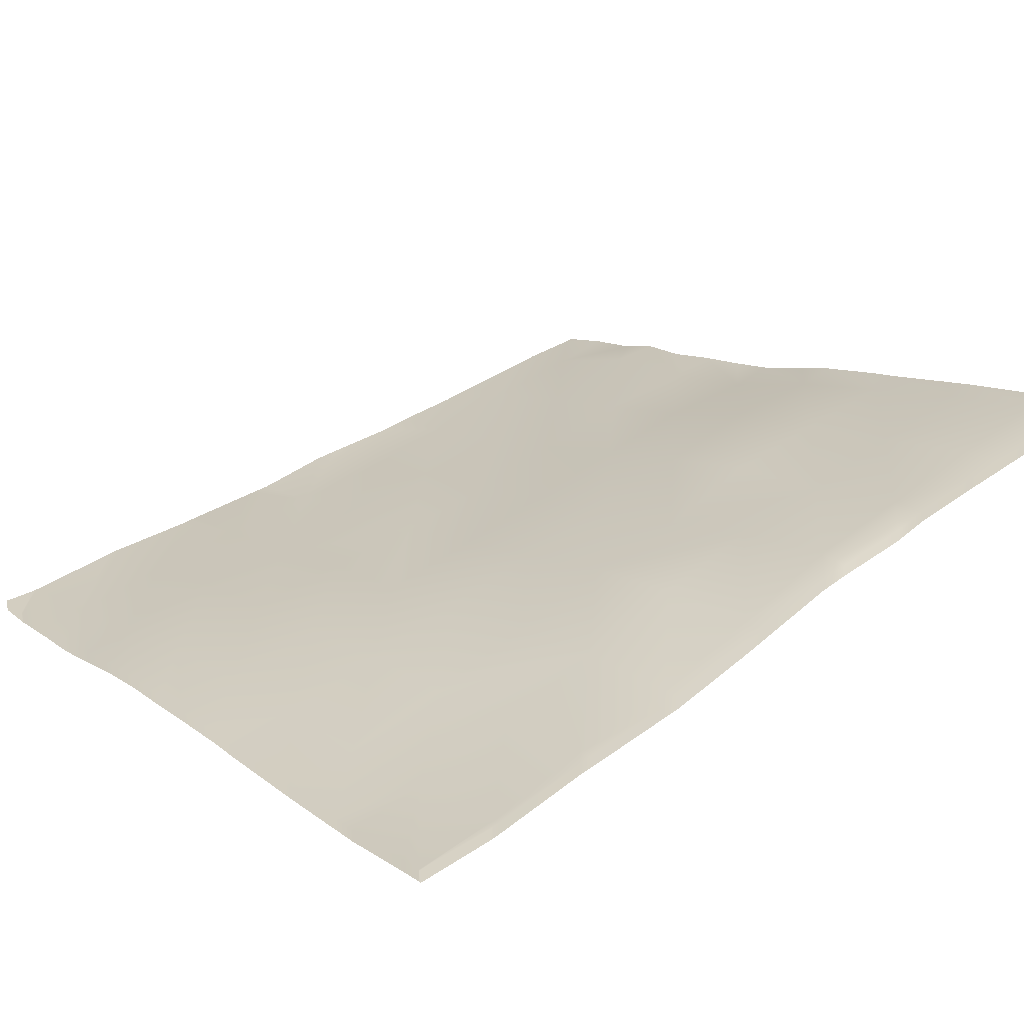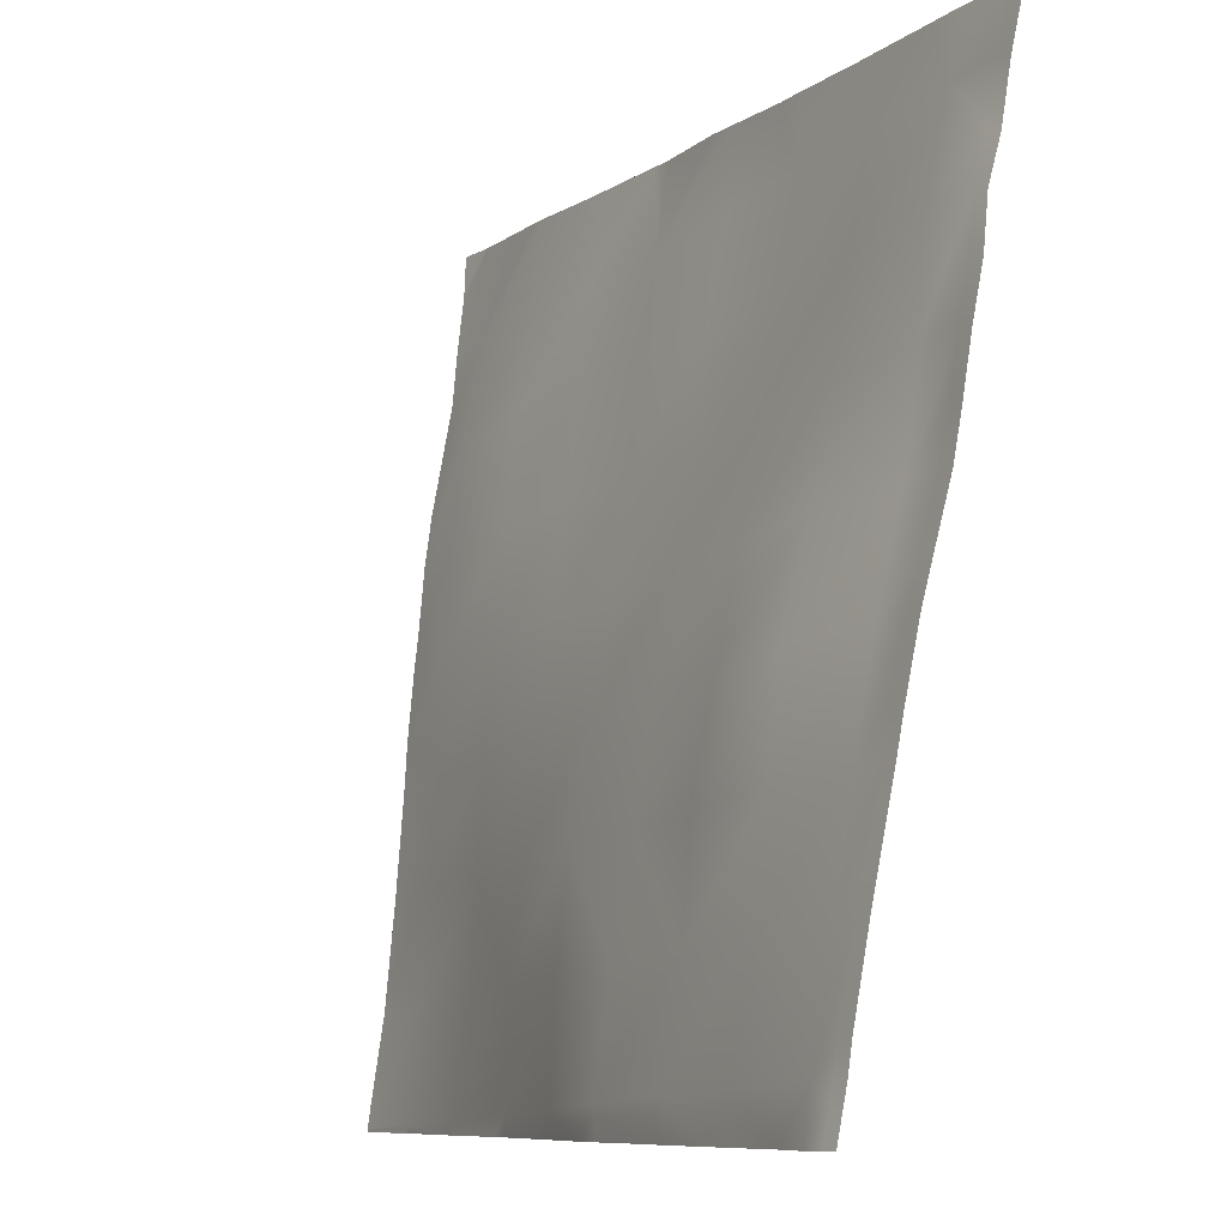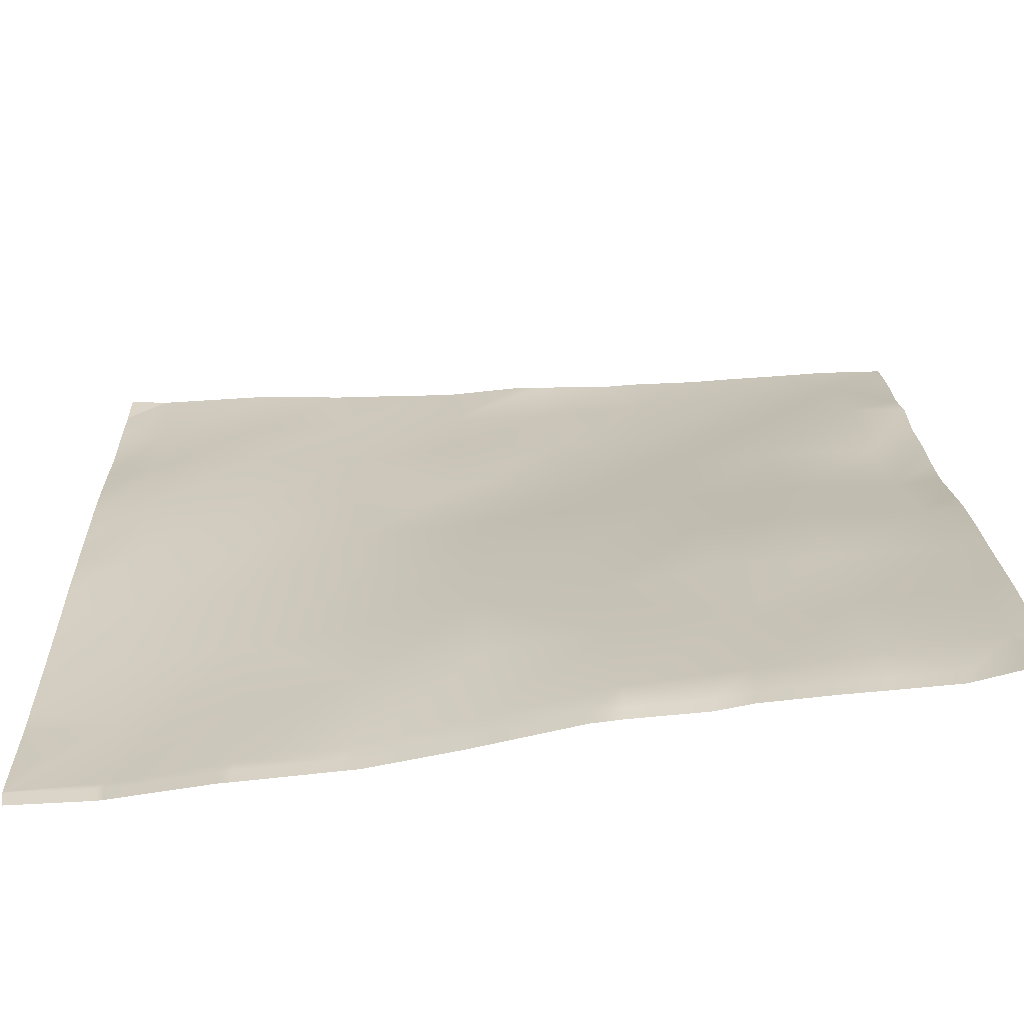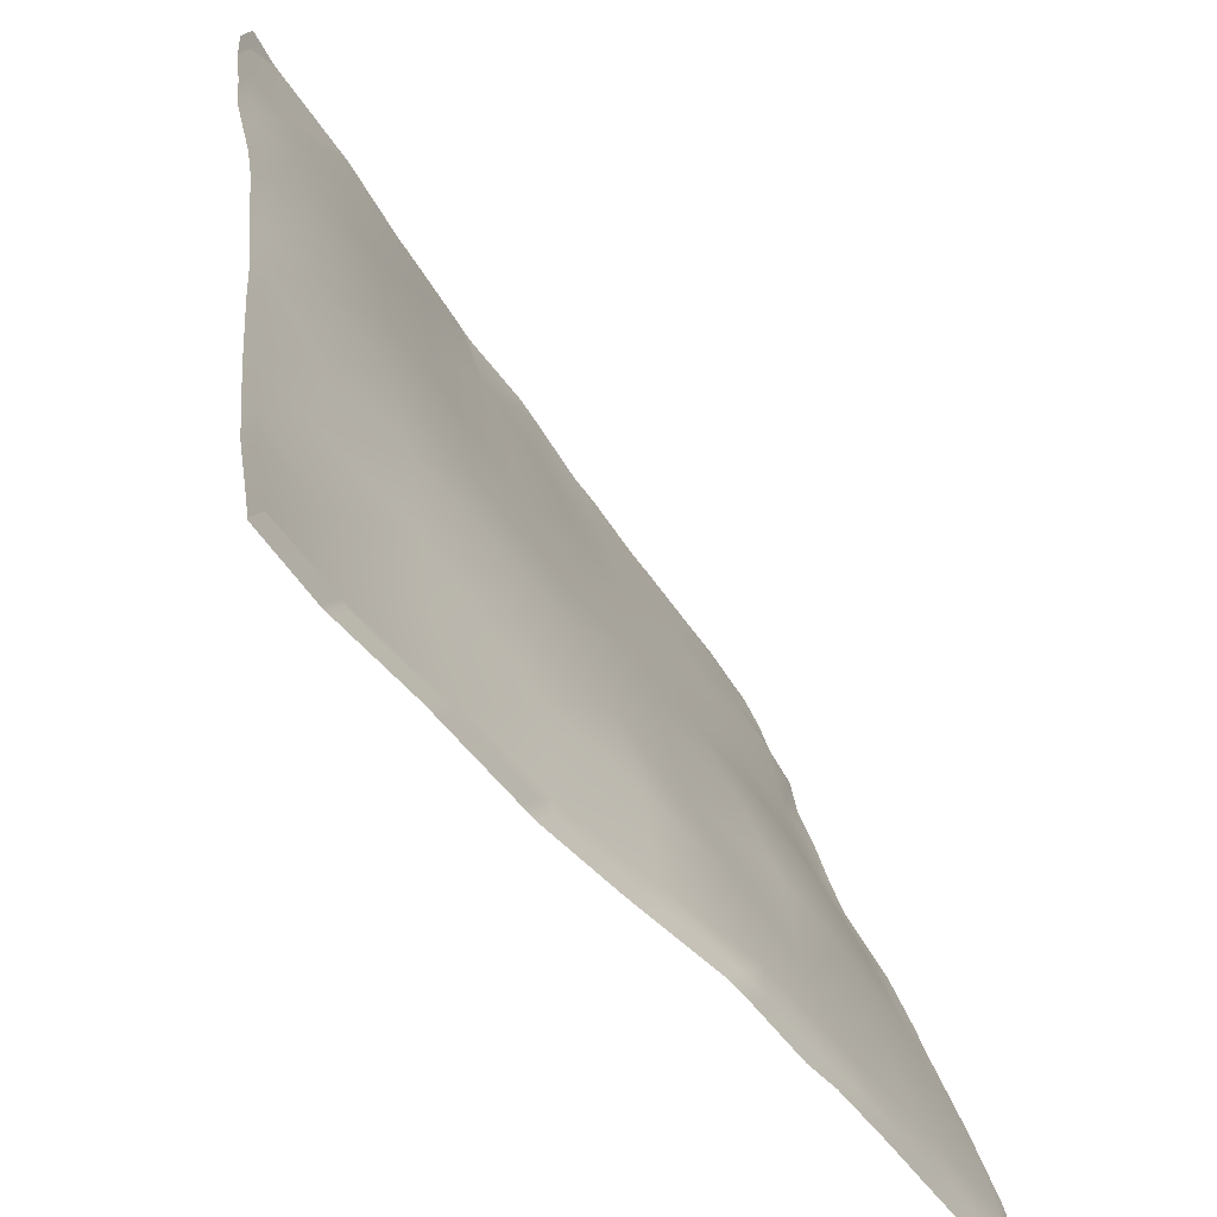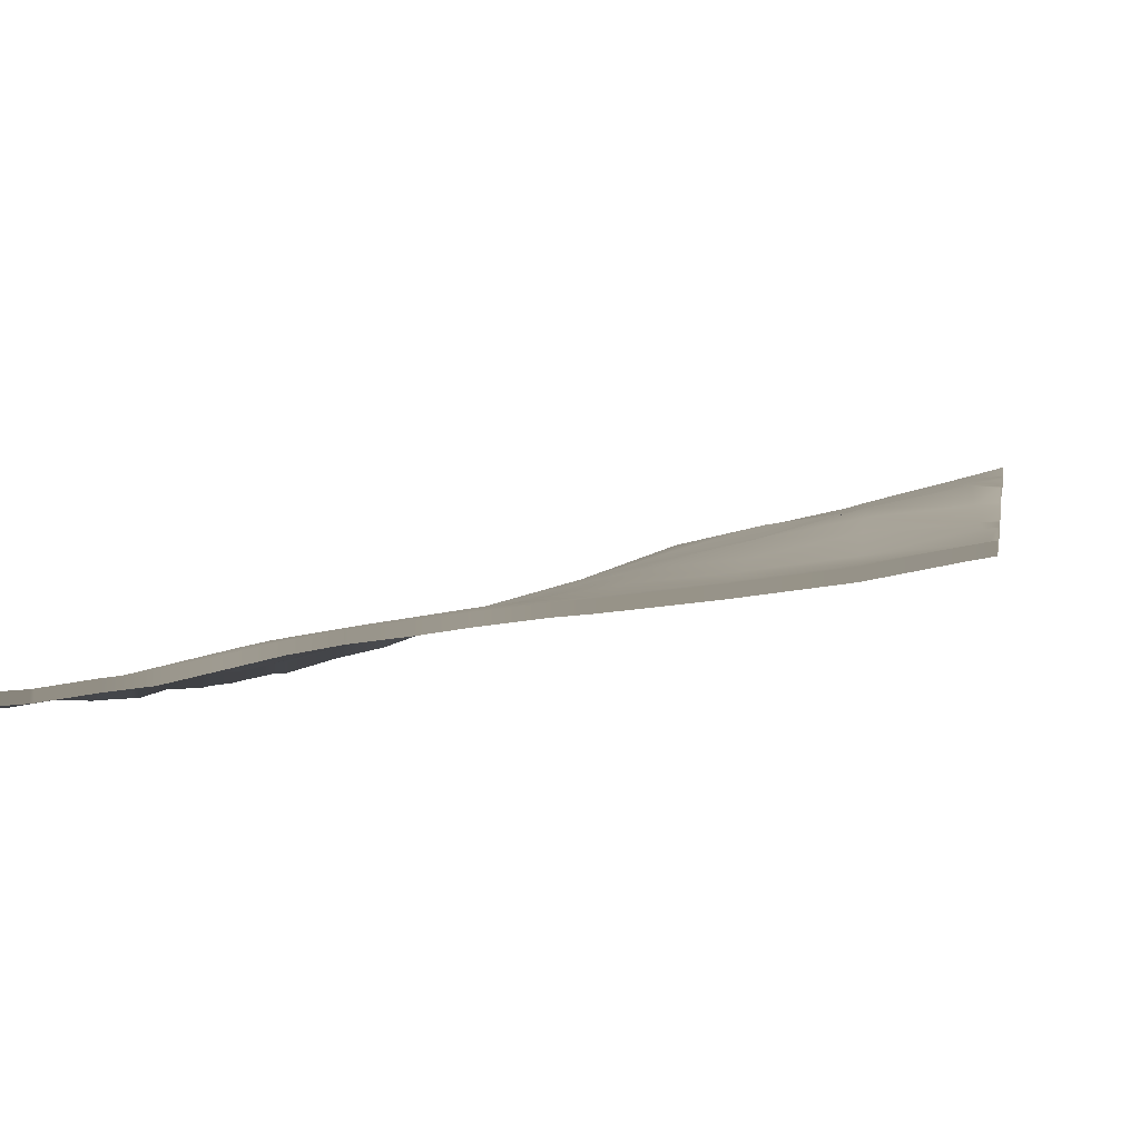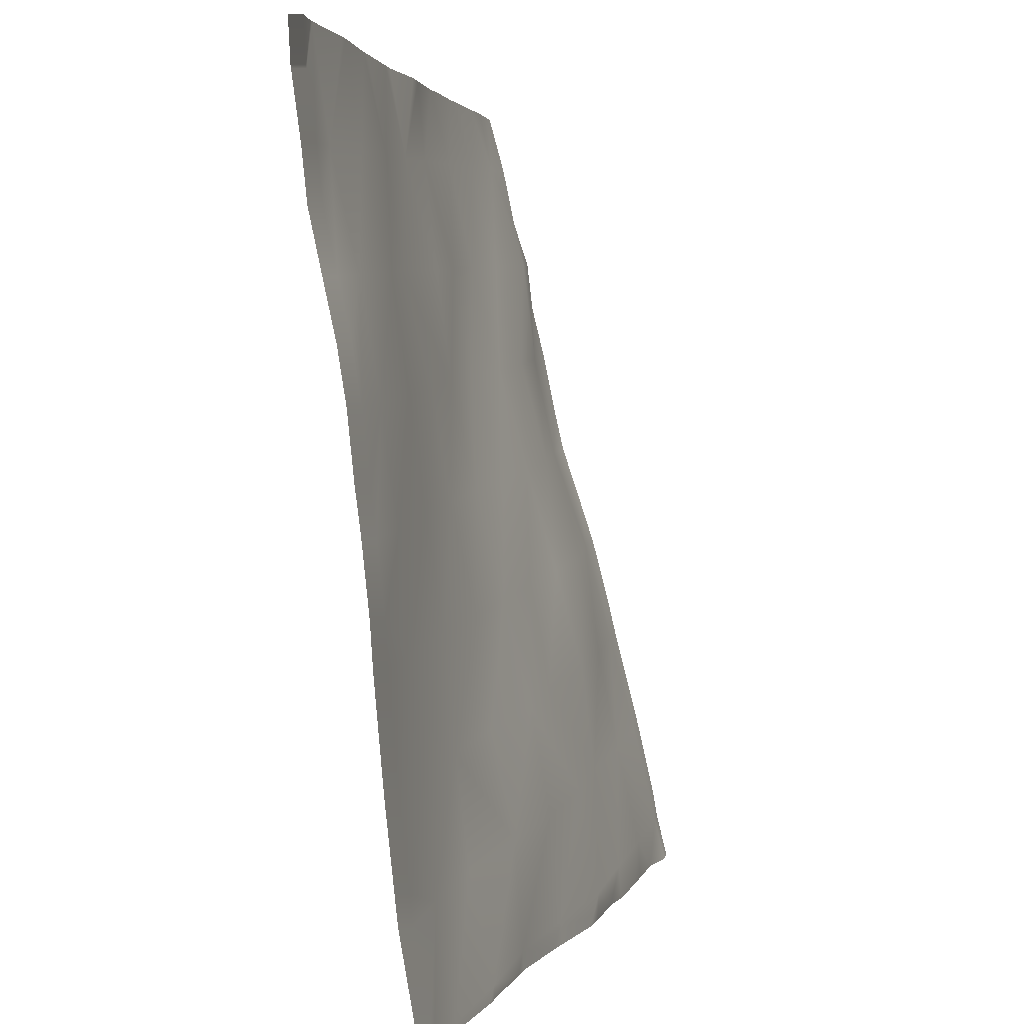
<metadata>
{"format":"obj","ext":"obj","renderer":"f3d","projection":"perspective","resolution":1024,"background":"white","views":[{"elev":26.7,"azim":142.7,"up":"+Y"},{"elev":-9.1,"azim":-129.1,"up":"+Z"},{"elev":-57.9,"azim":174.5,"up":"+Z"},{"elev":-55.3,"azim":113.5,"up":"+Z"},{"elev":-8.8,"azim":100.8,"up":"+Y"},{"elev":3.4,"azim":91.3,"up":"+Z"}]}
</metadata>
<code>
v -8 4.201 24.44
v -7.771 4.173 24.43
v -8 4.16 24.69
v -7.383 4.111 24
v -7.793 4.279 24
v -8 4.246 24.25
v -8 4.307 24
v -6.434 3.912 24
v -6.774 3.965 24.38
v -6.794 3.986 24
v -7.719 3.94 25.43
v -8 3.991 25.44
v -6.723 3.74 25.38
v -7.668 3.68 26.43
v -8 3.661 26.8
v -8 3.741 26.44
v -7.565 3.075 28.42
v -8 3.068 28.91
v -8 3.171 28.45
v -7.514 2.867 29.42
v -8 2.837 29.96
v -8 2.962 29.45
v -8 3.496 27.44
v -7.616 3.413 27.42
v -8 3.366 27.85
v -8 3.917 25.74
v -6.671 3.544 26.37
v -5.727 3.492 25.32
v -6.619 3.348 27.37
v -6.568 3.007 28.37
v -6.517 2.747 29.37
v -7.462 2.748 30.42
v -8 2.781 30.45
v -5.623 3.104 27.32
v -5.572 2.817 28.32
v -6.466 2.485 30.37
v -5.675 3.37 26.32
v -7.411 2.414 31.42
v -8 2.636 30.89
v -5.778 3.741 24.33
v -7.935 2.361 32
v -8 2.523 31.45
v -8 2.394 31.93
v -8 2.374 32
v -6.414 2.241 31.37
v -6.986 2.217 32
v -7.381 2.29 32
v -5.47 2.283 30.32
v -5.418 2.064 31.31
v -6.036 2.048 32
v -6.381 2.112 32
v -5.521 2.548 29.32
v -5.795 3.767 24
v -4.782 3.528 24.28
v -5.484 3.66 24
v -4.797 3.515 24
v -4.535 3.449 24
v -3.787 3.162 24.22
v -4.73 3.336 25.27
v -3.798 3.176 24
v -3.586 3.099 24
v -2.791 2.827 24.17
v -3.735 3.067 25.22
v -3.683 2.886 26.22
v -4.679 3.05 26.27
v -4.627 2.862 27.27
v -4.576 2.608 28.27
v -4.525 2.31 29.27
v -4.422 1.88 31.26
v -5.087 1.896 32
v -5.382 1.953 32
v -4.473 2.14 30.26
v -3.631 2.639 27.22
v -3.528 2.168 29.21
v -3.58 2.387 28.22
v -2.687 2.556 26.17
v -2.635 2.428 27.17
v -3.476 2.04 30.21
v -4.383 1.819 32
v -3.425 1.765 31.21
v -4.137 1.79 32
v -2.739 2.76 25.17
v -2.8 2.834 24
v -1.795 2.602 24.12
v -2.636 2.798 24
v -1.801 2.607 24
v -1.687 2.583 24
v -0.7992 2.326 24.07
v -1.743 2.399 25.12
v -0.8028 2.333 24
v -0.7376 2.318 24
v 0 2.167 24.24
v -0.7474 2.169 25.07
v 0 2.198 24.03
v -1.691 2.286 26.12
v -2.584 2.205 28.16
v -1.639 2.199 27.11
v -1.587 2.05 28.11
v -2.532 2.048 29.16
v -2.48 1.798 30.16
v -3.384 1.628 32
v -3.187 1.607 32
v -2.428 1.668 31.16
v -1.483 1.779 30.11
v -2.385 1.51 32
v -1.535 1.918 29.11
v -0.6953 2.058 26.06
v -0.5908 1.893 28.06
v -0.5388 1.76 29.06
v -1.432 1.538 31.1
v -0.6431 1.963 27.06
v -1.385 1.413 32
v -2.238 1.489 32
v -0.4354 1.377 31.05
v -1.288 1.397 32
v -0.487 1.597 30.05
v 0 2.199 24.01
v 0 2.199 24
v 0 2.035 25.03
v 0 1.905 26.35
v 0 1.932 26.03
v 0 1.71 28.46
v 0 1.763 28.03
v 0 1.654 29.03
v 0 1.58 29.51
v 0 1.825 27.4
v 0 1.848 27.03
v -0.386 1.247 32
v 0 1.316 31.03
v 0 1.243 31.59
v 0 1.239 31.62
v -0.3387 1.24 32
v 0 1.361 30.57
v 0 1.473 30.03
v 0 2.008 25.29
v 0 2.008 25.29
v 0 1.221 32
v -8 4.043 24.69
v -8 4.084 24.44
v -7.793 4.162 24
v -7.383 3.993 24
v -8 4.129 24.25
v -8 4.19 24
v -6.794 3.869 24
v -6.434 3.795 24
v -8 3.873 25.44
v -8 3.544 26.8
v -8 3.624 26.44
v -8 2.951 28.91
v -8 3.054 28.45
v -8 2.72 29.96
v -8 2.844 29.45
v -8 3.248 27.85
v -8 3.379 27.44
v -8 3.8 25.74
v -8 2.663 30.45
v -8 2.519 30.89
v -8 2.277 31.93
v -8 2.405 31.45
v -7.935 2.244 32
v -8 2.257 32
v -6.986 2.1 32
v -7.381 2.173 32
v -6.036 1.93 32
v -6.381 1.995 32
v -5.795 3.649 24
v -5.484 3.543 24
v -4.797 3.398 24
v -4.535 3.331 24
v -3.798 3.059 24
v -3.586 2.981 24
v -5.087 1.779 32
v -5.382 1.836 32
v -4.383 1.702 32
v -4.137 1.673 32
v -2.8 2.717 24
v -2.636 2.68 24
v -1.801 2.49 24
v -1.687 2.466 24
v -0.8028 2.216 24
v -0.7376 2.2 24
v 0 2.081 24.03
v 0 2.05 24.24
v -3.187 1.49 32
v -3.384 1.51 32
v -2.385 1.392 32
v -1.385 1.296 32
v -2.238 1.372 32
v -1.288 1.28 32
v 0 2.082 24
v 0 2.081 24.01
v 0 1.918 25.03
v 0 1.815 26.03
v 0 1.788 26.35
v 0 1.645 28.03
v 0 1.593 28.46
v 0 1.537 29.03
v 0 1.463 29.51
v 0 1.731 27.03
v 0 1.708 27.4
v -0.386 1.13 32
v 0 1.199 31.03
v 0 1.126 31.59
v 0 1.122 31.62
v -0.3387 1.123 32
v 0 1.355 30.03
v 0 1.244 30.57
v 0 1.891 25.29
v 0 1.891 25.29
v 0 1.104 32
f 3 2 1
f 5 2 4
f 1 2 6
f 6 5 7
f 6 2 5
f 10 9 8
f 9 4 2
f 9 10 4
f 2 12 11
f 2 3 12
f 2 13 9
f 16 15 14
f 19 18 17
f 22 21 20
f 25 24 23
f 16 11 26
f 16 14 11
f 11 14 13
f 27 14 24
f 14 27 13
f 13 27 28
f 27 24 29
f 2 11 13
f 23 14 15
f 23 24 14
f 22 17 18
f 22 20 17
f 17 20 30
f 20 32 31
f 33 20 21
f 33 32 20
f 30 29 17
f 29 30 34
f 30 31 35
f 31 30 20
f 24 17 29
f 31 32 36
f 37 27 29
f 19 24 25
f 19 17 24
f 26 11 12
f 32 39 38
f 32 33 39
f 40 9 13
f 42 41 38
f 42 43 41
f 43 44 41
f 38 46 45
f 38 47 46
f 45 36 38
f 36 45 48
f 45 50 49
f 45 51 50
f 51 45 46
f 39 42 38
f 41 47 38
f 38 36 32
f 52 31 36
f 8 40 53
f 8 9 40
f 40 28 54
f 55 53 40
f 27 37 28
f 13 28 40
f 54 55 40
f 54 56 55
f 56 54 57
f 54 59 58
f 59 54 28
f 58 57 54
f 58 60 57
f 60 58 61
f 58 63 62
f 63 58 59
f 63 59 64
f 59 28 65
f 30 35 34
f 37 34 65
f 66 34 35
f 34 66 65
f 65 66 64
f 66 35 67
f 28 37 65
f 31 52 35
f 45 49 48
f 48 68 52
f 49 70 69
f 49 71 70
f 72 48 49
f 67 52 68
f 35 52 67
f 50 71 49
f 73 66 67
f 36 48 52
f 72 68 48
f 72 74 68
f 67 75 73
f 64 73 76
f 73 75 77
f 68 75 67
f 64 66 73
f 72 69 78
f 79 69 70
f 79 80 69
f 79 81 80
f 75 68 74
f 69 72 49
f 59 65 64
f 82 63 64
f 29 34 37
f 61 62 83
f 61 58 62
f 62 82 84
f 85 83 62
f 64 76 82
f 63 82 62
f 84 85 62
f 84 86 85
f 86 84 87
f 84 89 88
f 89 84 82
f 88 87 84
f 88 90 87
f 90 88 91
f 94 93 92
f 94 88 93
f 93 88 89
f 93 89 95
f 89 82 95
f 96 77 75
f 76 73 77
f 74 96 75
f 77 96 97
f 96 99 98
f 99 96 74
f 95 76 77
f 99 74 100
f 80 78 69
f 78 80 100
f 102 80 101
f 102 103 80
f 80 103 100
f 100 103 104
f 105 103 102
f 74 78 100
f 101 80 81
f 106 99 100
f 78 74 72
f 96 98 97
f 97 107 95
f 100 104 106
f 106 108 98
f 104 109 106
f 103 110 104
f 97 98 111
f 99 106 98
f 113 112 110
f 112 114 110
f 112 115 114
f 113 103 105
f 113 110 103
f 104 110 116
f 77 97 95
f 82 76 95
f 107 93 95
f 118 91 117
f 117 88 94
f 117 91 88
f 119 92 93
f 111 107 97
f 121 111 120
f 121 107 111
f 109 108 106
f 123 109 122
f 123 108 109
f 116 124 109
f 116 125 124
f 116 109 104
f 126 111 108
f 126 127 111
f 108 111 98
f 128 114 115
f 128 129 114
f 128 130 129
f 130 132 131
f 130 128 132
f 134 114 133
f 134 116 114
f 114 116 110
f 127 120 111
f 135 107 121
f 126 108 123
f 122 109 124
f 136 93 107
f 136 119 93
f 129 133 114
f 137 131 132
f 134 125 116
f 3 1 138
f 139 138 1
f 5 4 140
f 141 140 4
f 1 6 139
f 142 139 6
f 7 5 143
f 140 143 5
f 6 7 142
f 143 142 7
f 10 8 144
f 145 144 8
f 4 10 141
f 144 141 10
f 12 3 146
f 138 146 3
f 15 16 147
f 148 147 16
f 18 19 149
f 150 149 19
f 21 22 151
f 152 151 22
f 25 23 153
f 154 153 23
f 16 26 148
f 155 148 26
f 23 15 154
f 147 154 15
f 22 18 152
f 149 152 18
f 33 21 156
f 151 156 21
f 19 25 150
f 153 150 25
f 26 12 155
f 146 155 12
f 39 33 157
f 156 157 33
f 43 42 158
f 159 158 42
f 41 44 160
f 161 160 44
f 44 43 161
f 158 161 43
f 46 47 162
f 163 162 47
f 50 51 164
f 165 164 51
f 51 46 165
f 162 165 46
f 42 39 159
f 157 159 39
f 47 41 163
f 160 163 41
f 8 53 145
f 166 145 53
f 53 55 166
f 167 166 55
f 55 56 167
f 168 167 56
f 56 57 168
f 169 168 57
f 57 60 169
f 170 169 60
f 60 61 170
f 171 170 61
f 70 71 172
f 173 172 71
f 71 50 173
f 164 173 50
f 79 70 174
f 172 174 70
f 81 79 175
f 174 175 79
f 61 83 171
f 176 171 83
f 83 85 176
f 177 176 85
f 85 86 177
f 178 177 86
f 86 87 178
f 179 178 87
f 87 90 179
f 180 179 90
f 90 91 180
f 181 180 91
f 94 92 182
f 183 182 92
f 102 101 184
f 185 184 101
f 105 102 186
f 184 186 102
f 101 81 185
f 175 185 81
f 112 113 187
f 188 187 113
f 115 112 189
f 187 189 112
f 113 105 188
f 186 188 105
f 91 118 181
f 190 181 118
f 118 117 190
f 191 190 117
f 117 94 191
f 182 191 94
f 92 119 183
f 192 183 119
f 121 120 193
f 194 193 120
f 123 122 195
f 196 195 122
f 124 125 197
f 198 197 125
f 127 126 199
f 200 199 126
f 128 115 201
f 189 201 115
f 129 130 202
f 203 202 130
f 130 131 203
f 204 203 131
f 132 128 205
f 201 205 128
f 134 133 206
f 207 206 133
f 120 127 194
f 199 194 127
f 135 121 208
f 193 208 121
f 126 123 200
f 195 200 123
f 122 124 196
f 197 196 124
f 119 136 192
f 209 192 136
f 133 129 207
f 202 207 129
f 131 137 204
f 210 204 137
f 137 132 210
f 205 210 132
f 125 134 198
f 206 198 134

</code>
